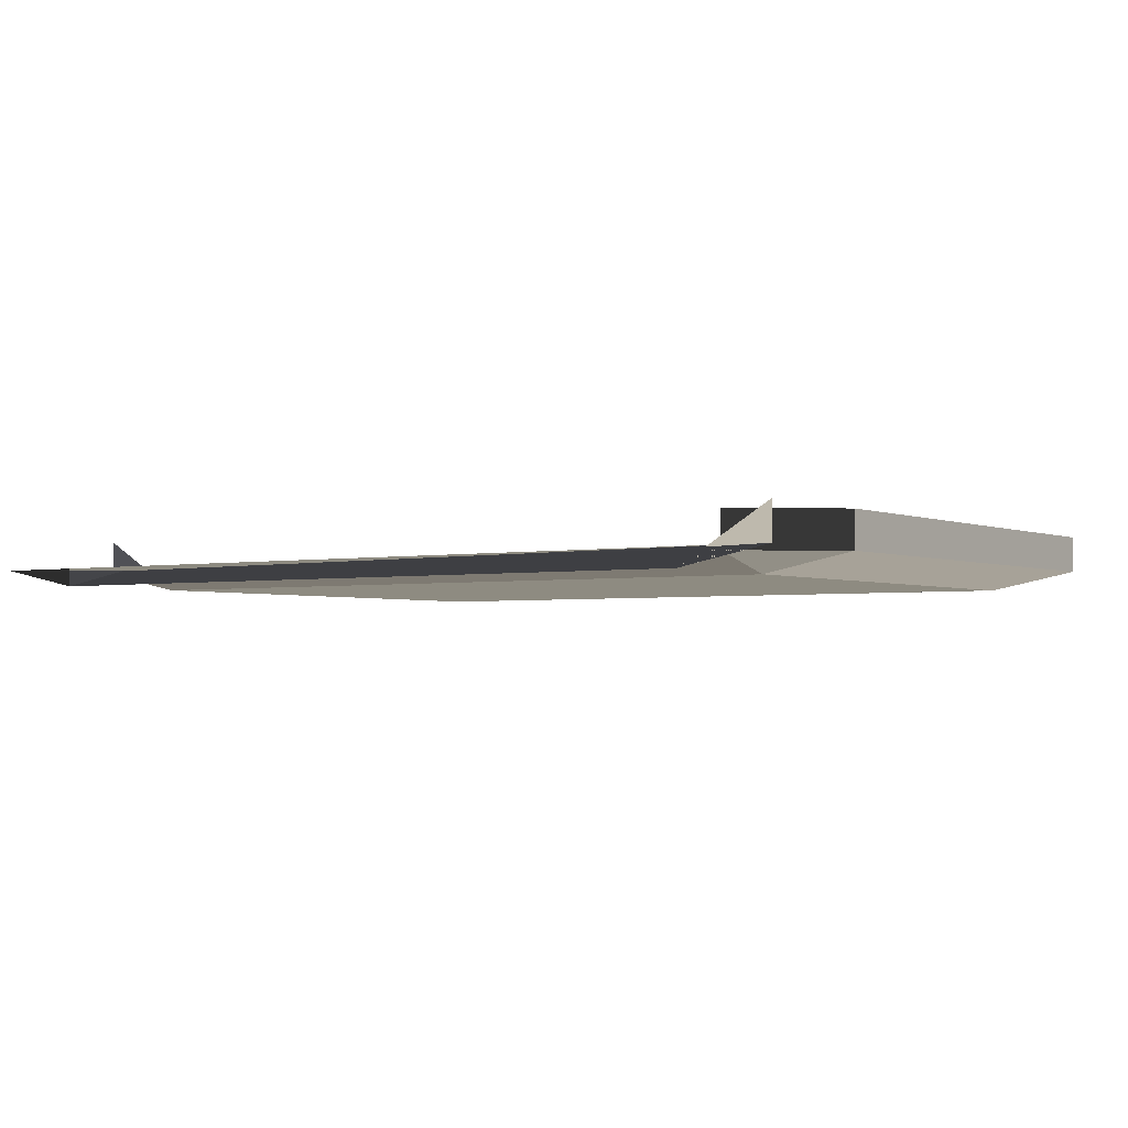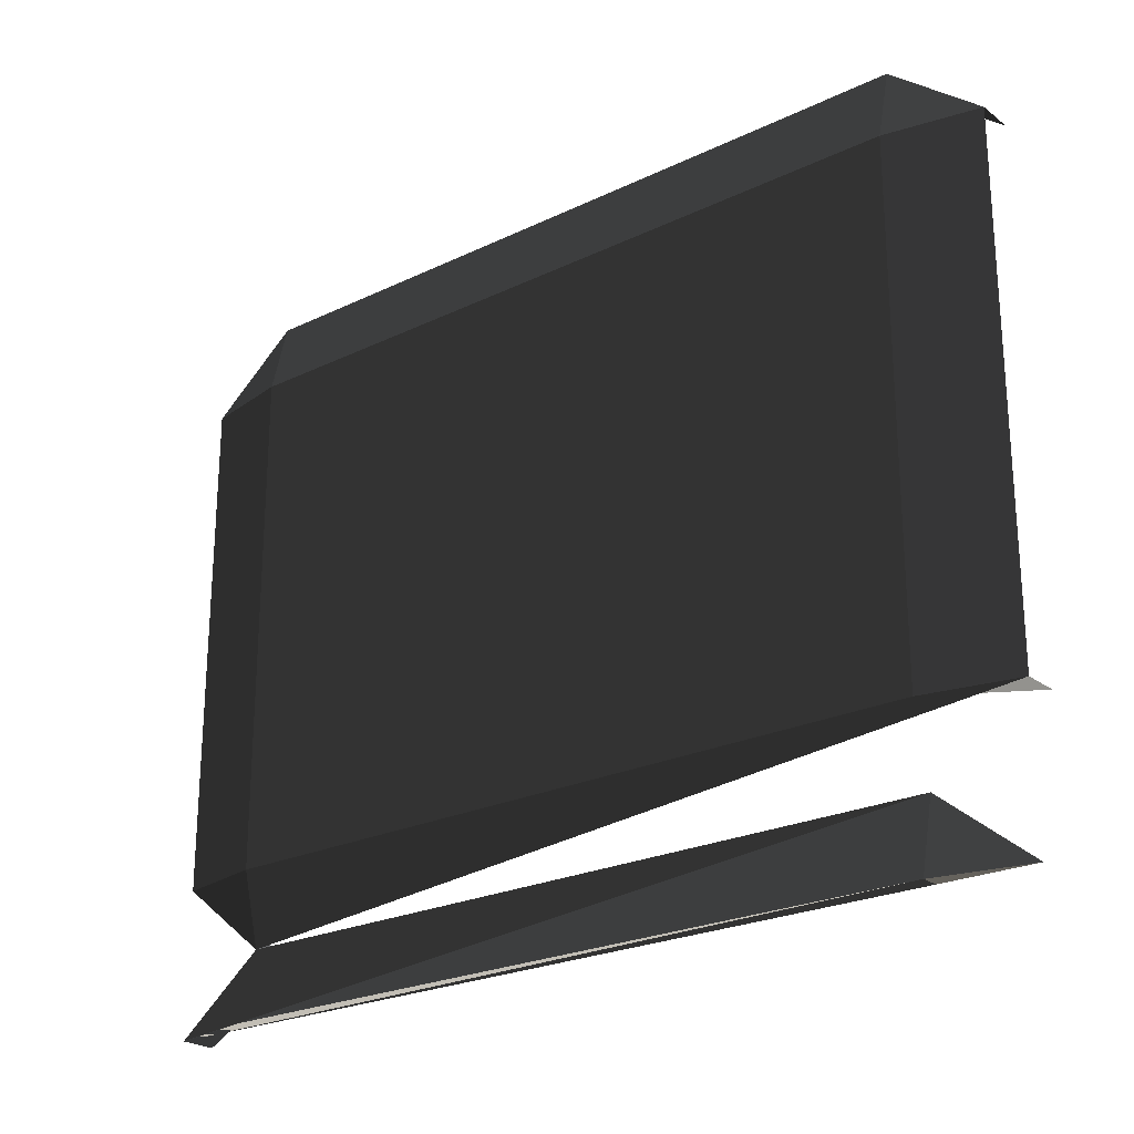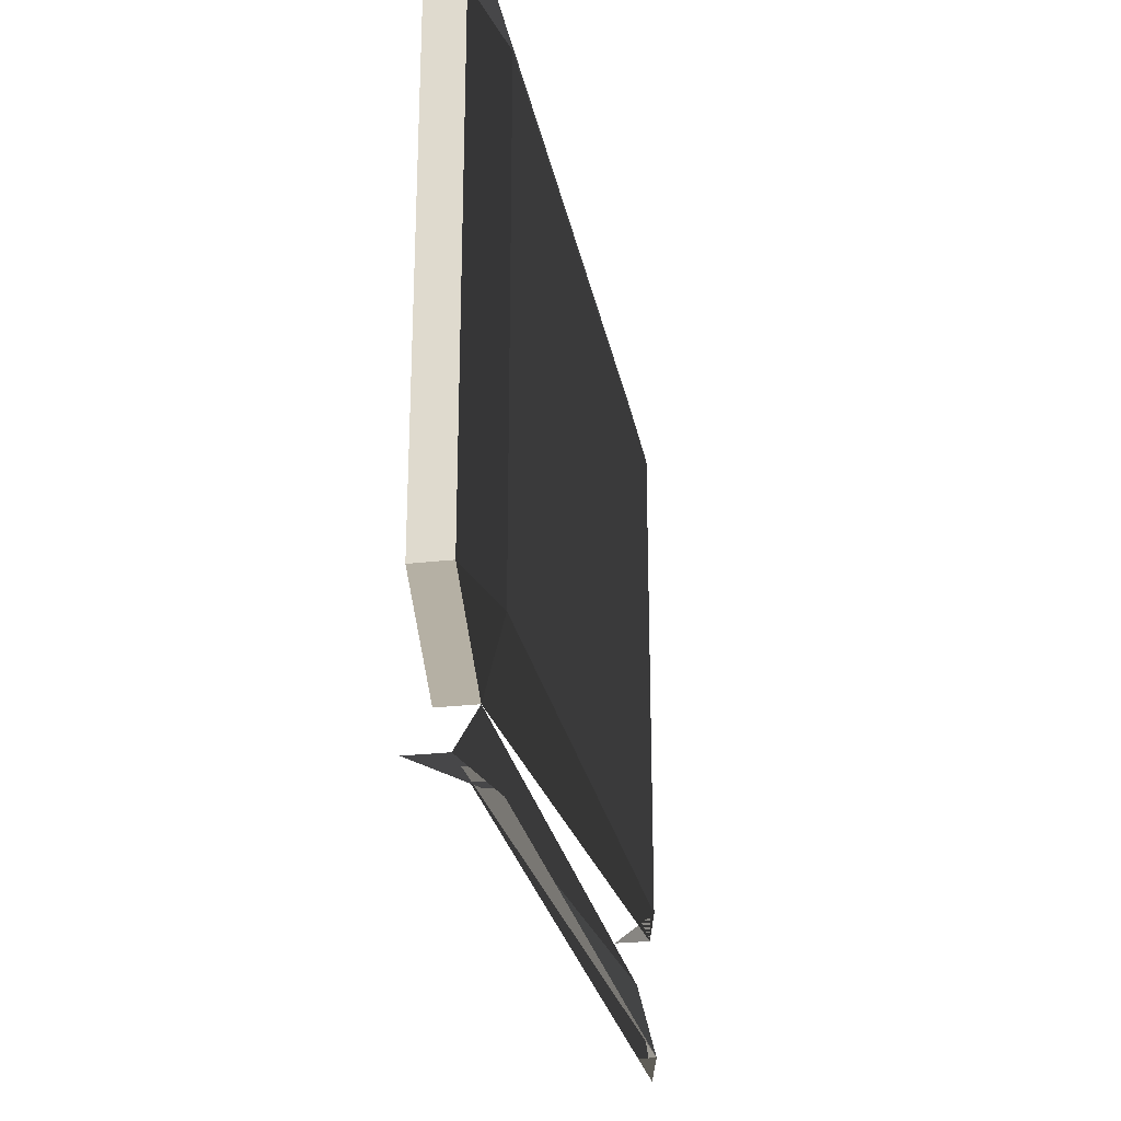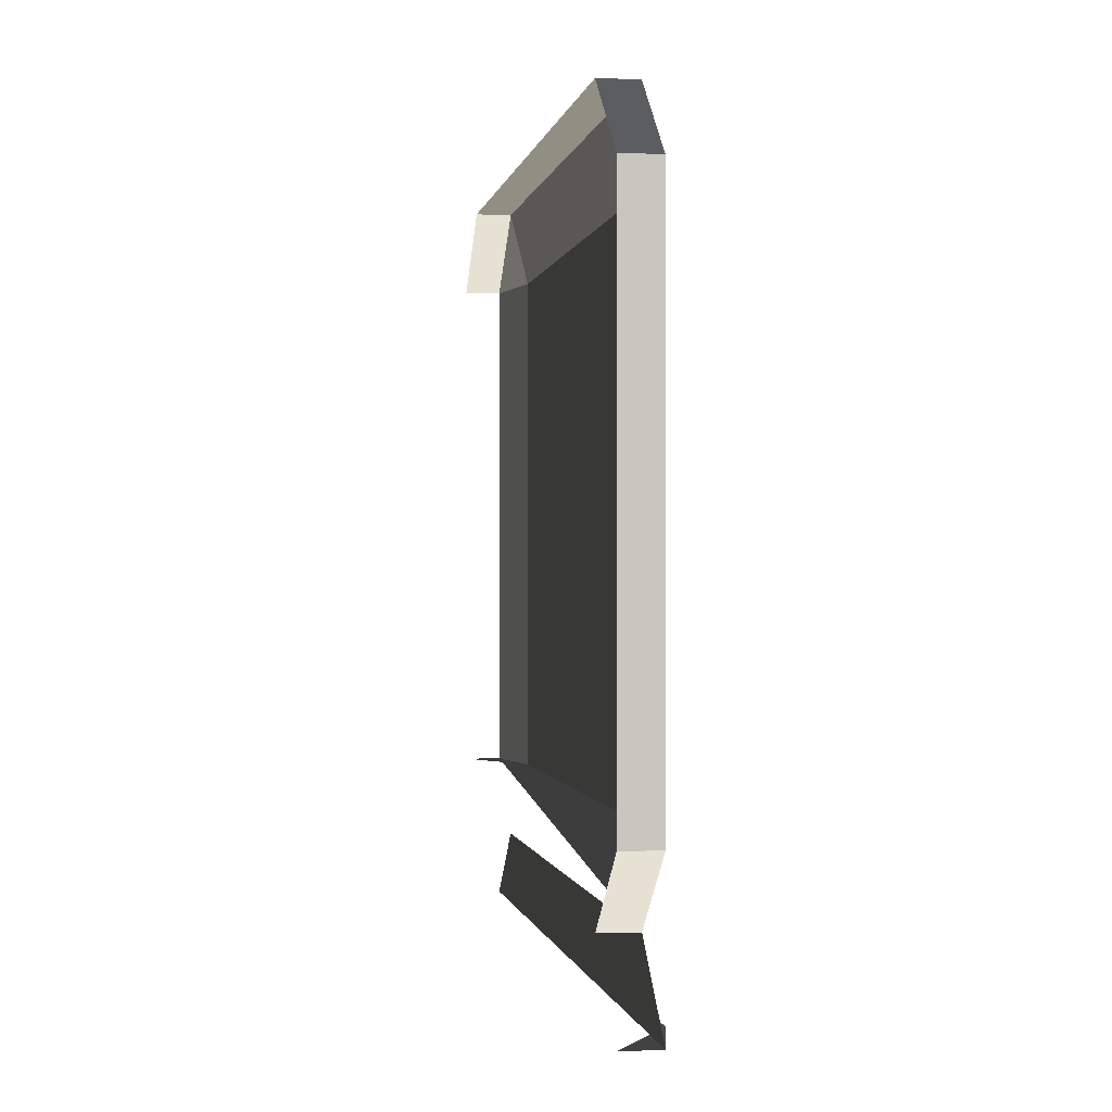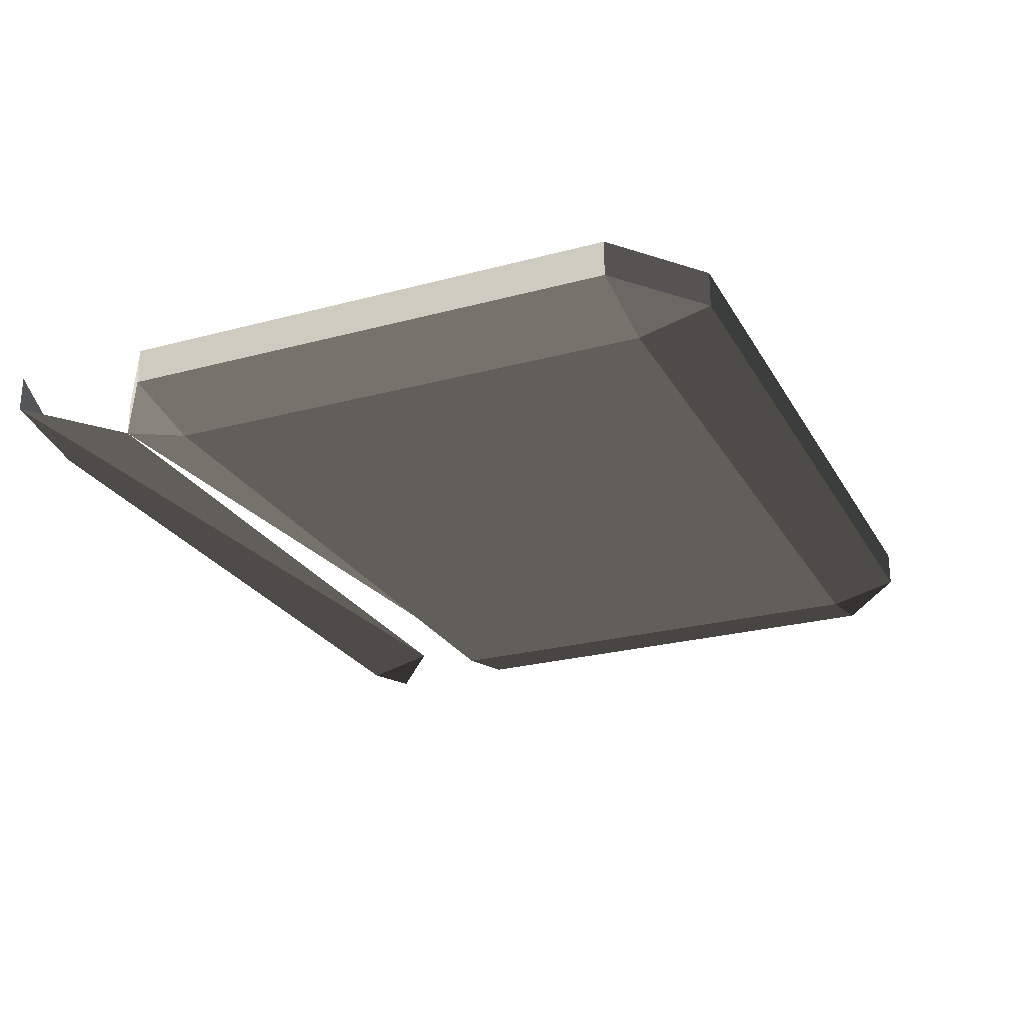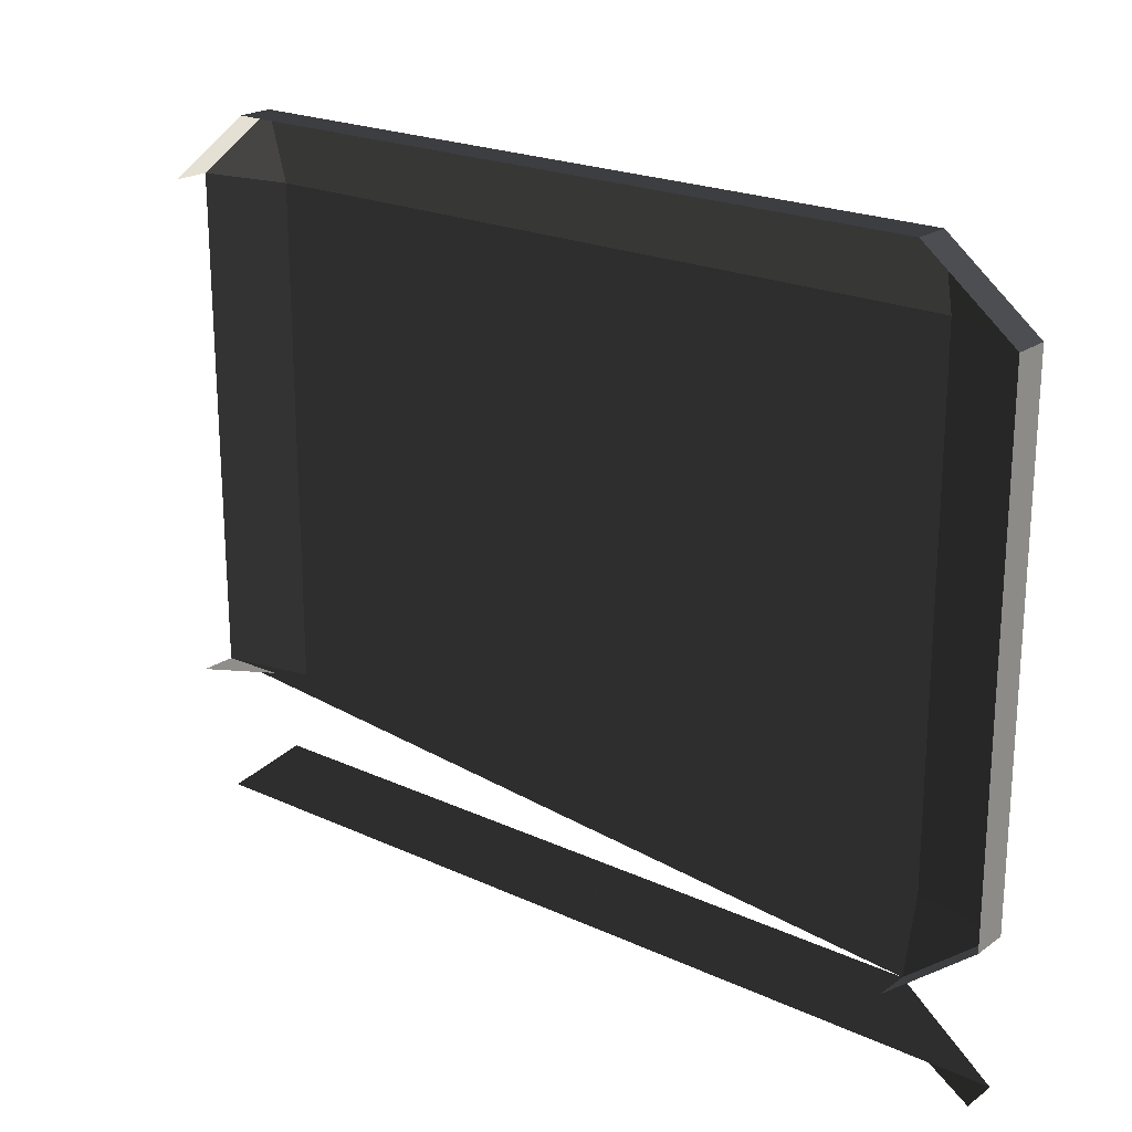
<metadata>
{"format":"obj","ext":"obj","renderer":"f3d","projection":"perspective","resolution":1024,"background":"white","views":[{"elev":-2.7,"azim":34.6,"up":"+Z"},{"elev":-23.7,"azim":-141.1,"up":"+Y"},{"elev":-26.0,"azim":100.5,"up":"+Y"},{"elev":-0.4,"azim":81.0,"up":"+Y"},{"elev":-25.2,"azim":113.5,"up":"+Z"},{"elev":21.5,"azim":39.1,"up":"+Y"}]}
</metadata>
<code>
v 2.5 0.3 0.2
v 2.5 0.3 0.35
v 2.125 0.6 0.2
v 2.125 0.6 0.35
v 2.5 0.6 0.125
v 2.5 0.6 0.125
v 5.5 0.3 0.2
v 5.5 0.6 0.125
v 5.875 0.6 0.2
v 5.875 0.6 0.2
v 5.5 0.3 0.35
v 5.875 0.6 0.35
v 5.875 2.7 0.35
v 5.875 2.7 0.2
v 5.5 2.7 0.125
v 5.5 0.6 0.125
v 5.5 3 0.2
v 5.5 3 0.2
v 5.875 2.7 0.35
v 5.5 3 0.35
v 2.5 3 0.35
v 2.5 3 0.2
v 2.5 2.7 0.125
v 5.5 2.7 0.125
v 2.5 0.6 0.125
v 5.5 0.6 0.125
v 2.125 2.7 0.2
v 2.125 0.6 0.2
v 2.5 3 0.2
v 2.5 3 0.2
v 2.5 3 0.35
v 2.125 2.7 0.35
v 2.125 0.6 0.35
v 2.125 0.6 0.2
v 5.5 0.3 0.2
v 5.5 0.3 0.35
v 5.875 0 0.2
v 5.875 0 0.35
v 5.5 0 0.125
v 5.5 0 0.125
v 2.5 0.3 0.2
v 2.5 0 0.125
v 2.125 0 0.2
v 2.125 0 0.2
v 2.5 0.3 0.35
v 2.125 0 0.35
v 2.5 0 0.125
v 2.125 0 0.2
v 2.5 0 0.2
v 2.5 0 0.2
v 2.5 0.3 0.2
v 2.5 0.3 0.2
v 5.5 0 0.2
v 5.5 0.3 0.2
v 5.875 0 0.2
v 5.875 0 0.2
v 5.5 0 0.125
v 5.5 0 0.125
v 2.5 0 0.2
v 2.5 0 0.125
g Group_001
g Group_002
f 3 4 5
f 3 5 8 7
f 7 8 9
f 7 9 12 11
f 12 9 14 13
f 14 9 16 15
f 14 15 17
f 14 17 20 19
f 20 17 22 21
f 22 17 24 23
f 23 24 26 25
f 23 25 28 27
f 23 27 29
f 29 27 32 31
g Group_003
g Group_004
g Group_005
f 37 38 39
f 37 39 42 41
f 41 42 43
g Group_006
g Group_007
f 47 48 49
f 49 48 51
f 49 51 54 53
f 53 54 55
g Group_008
g Group_009

</code>
